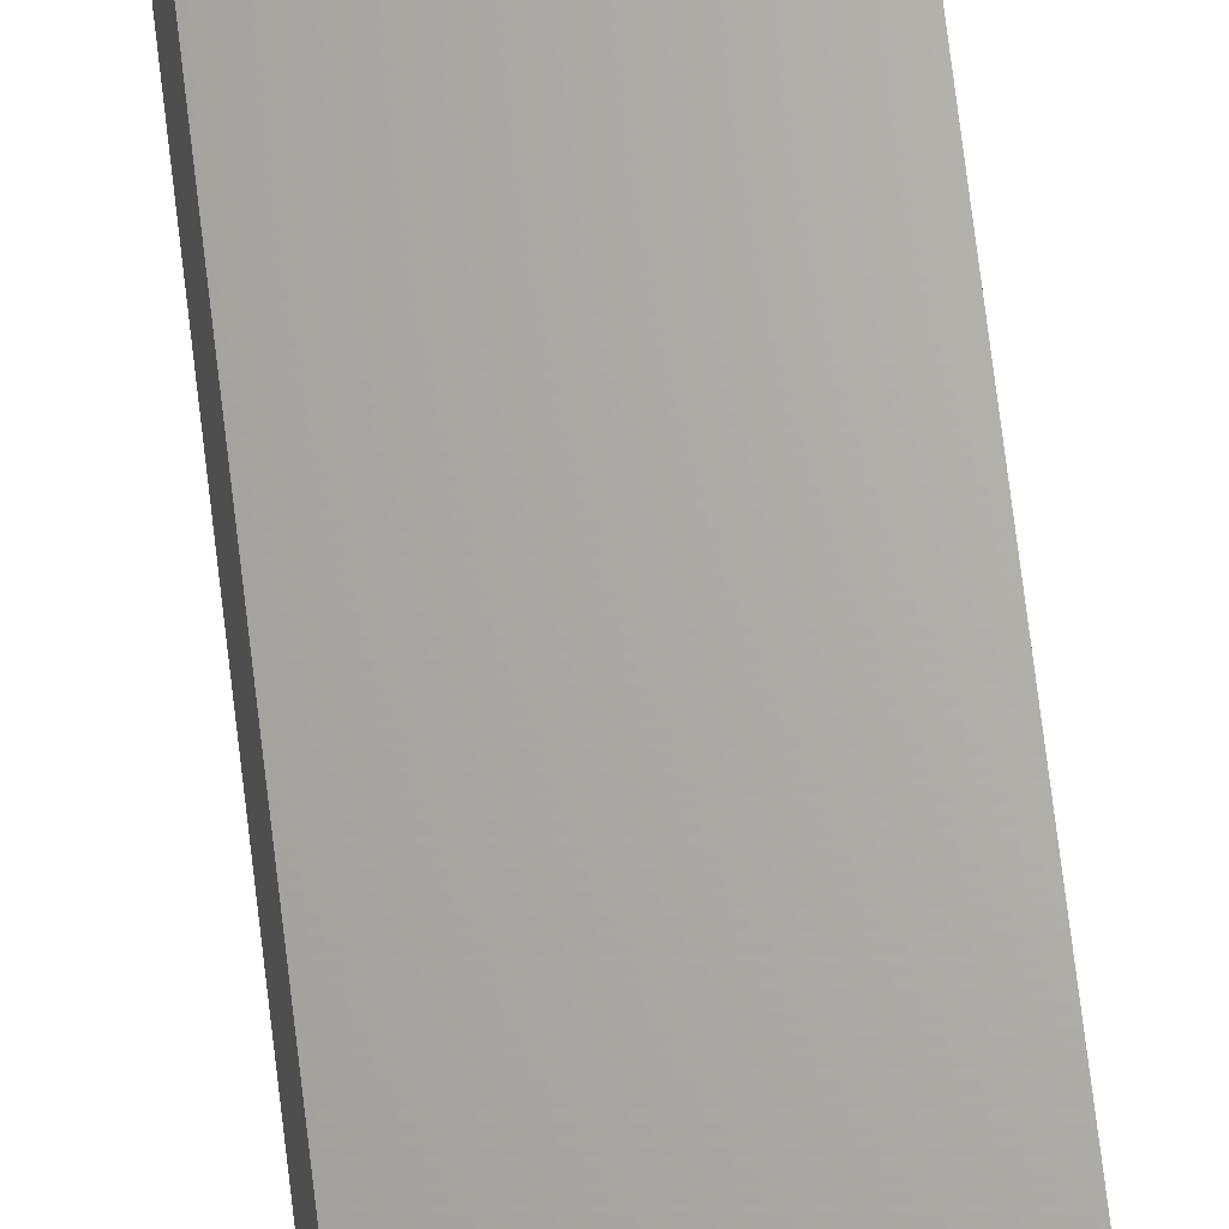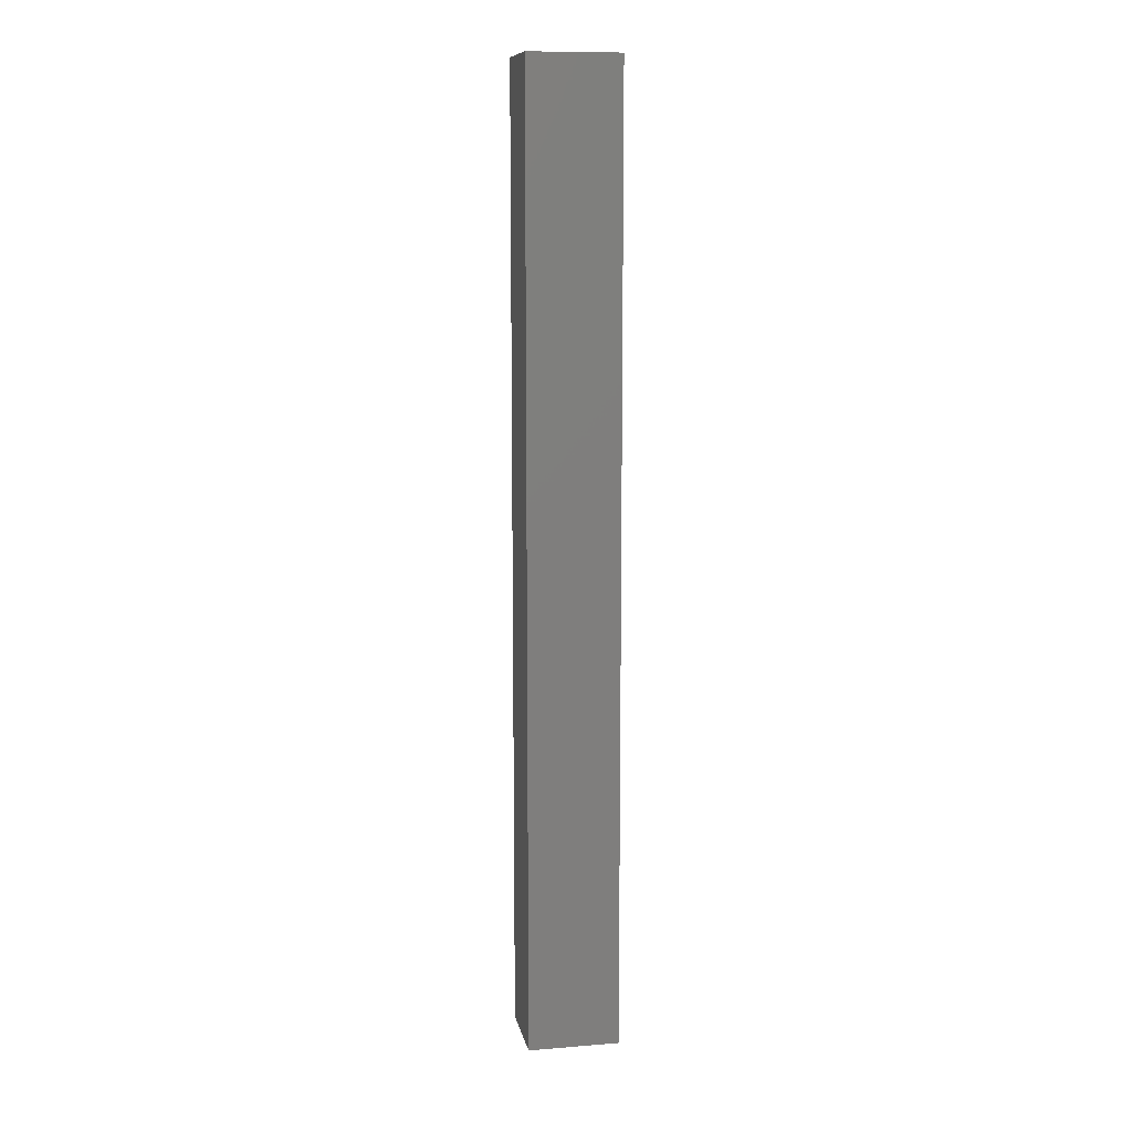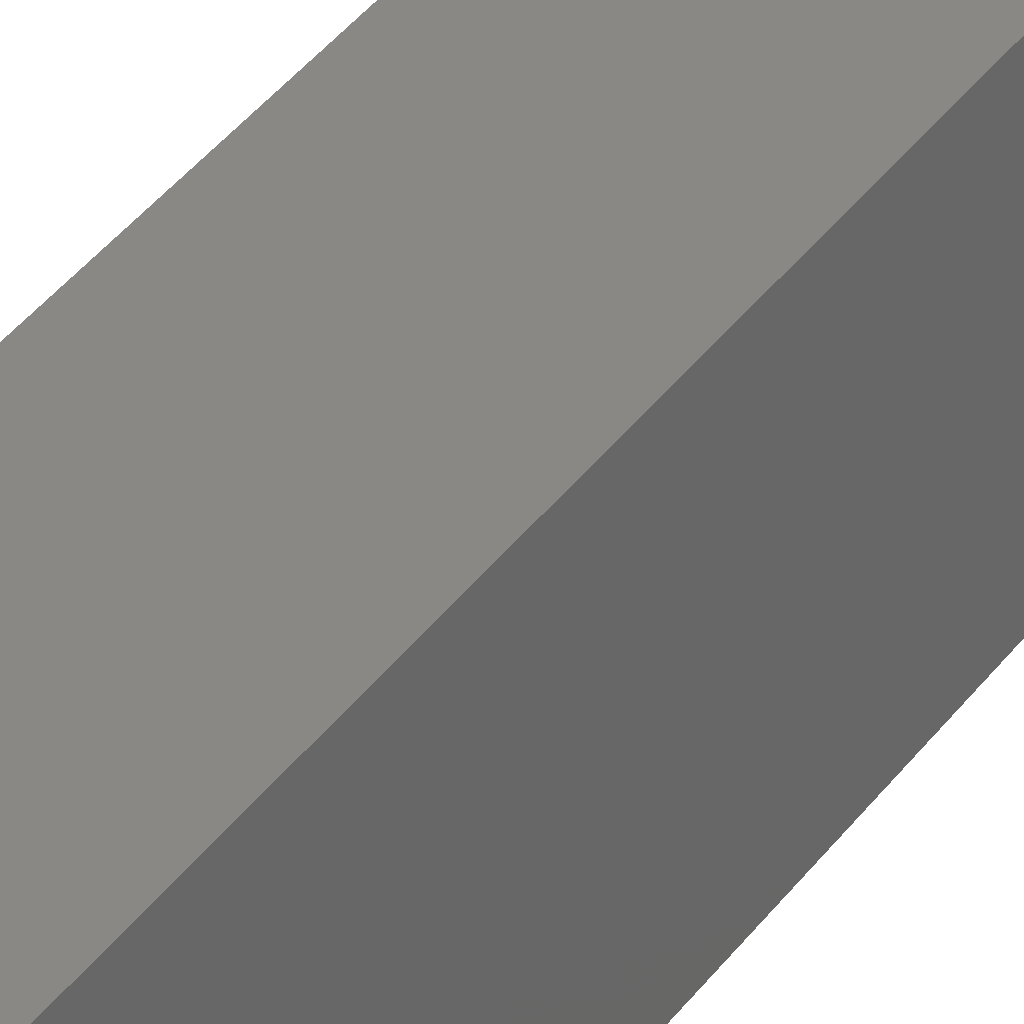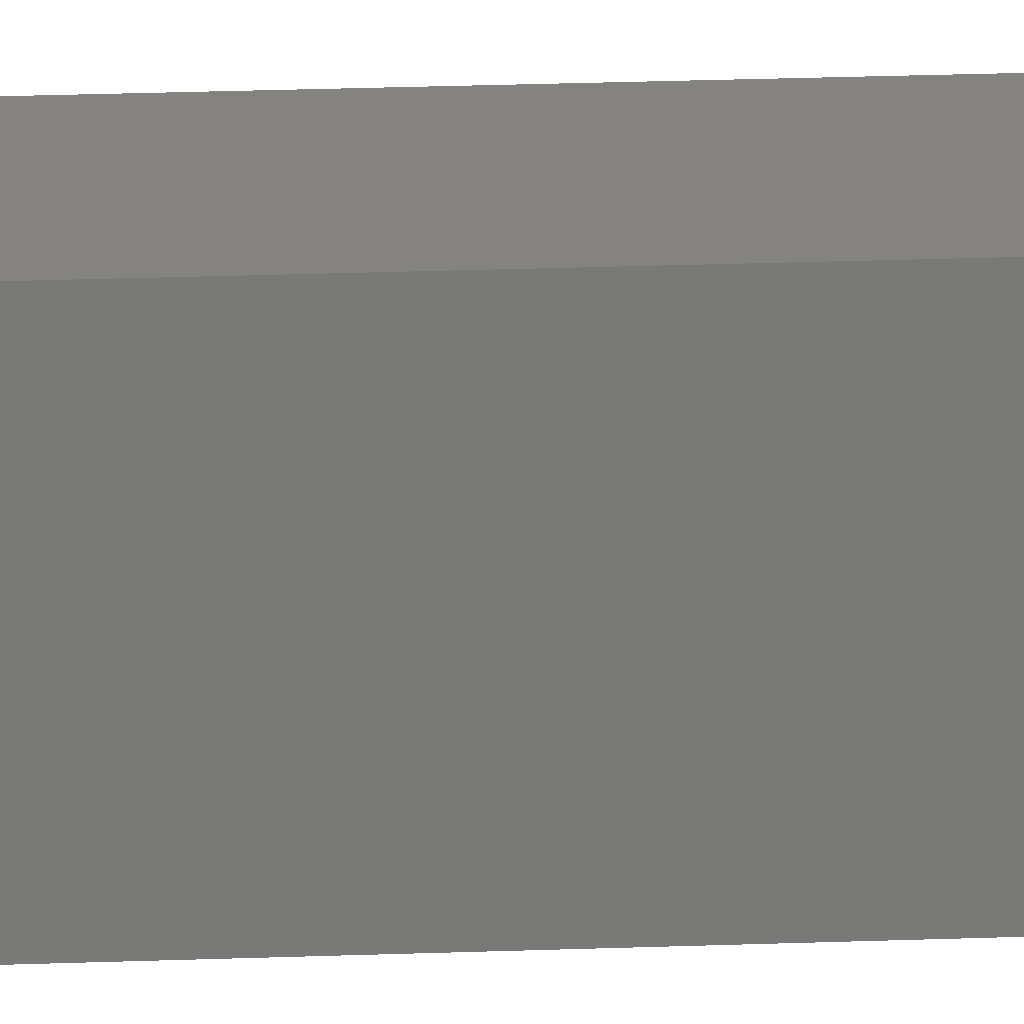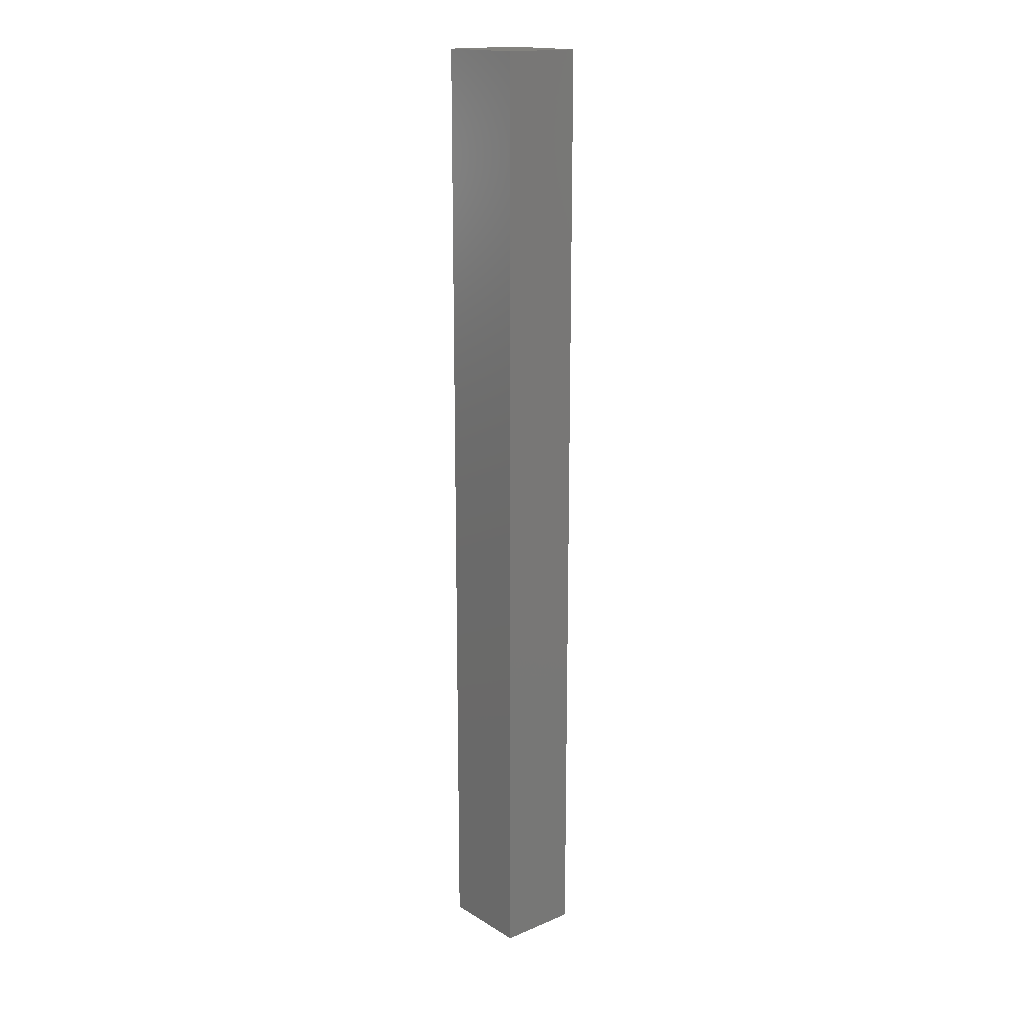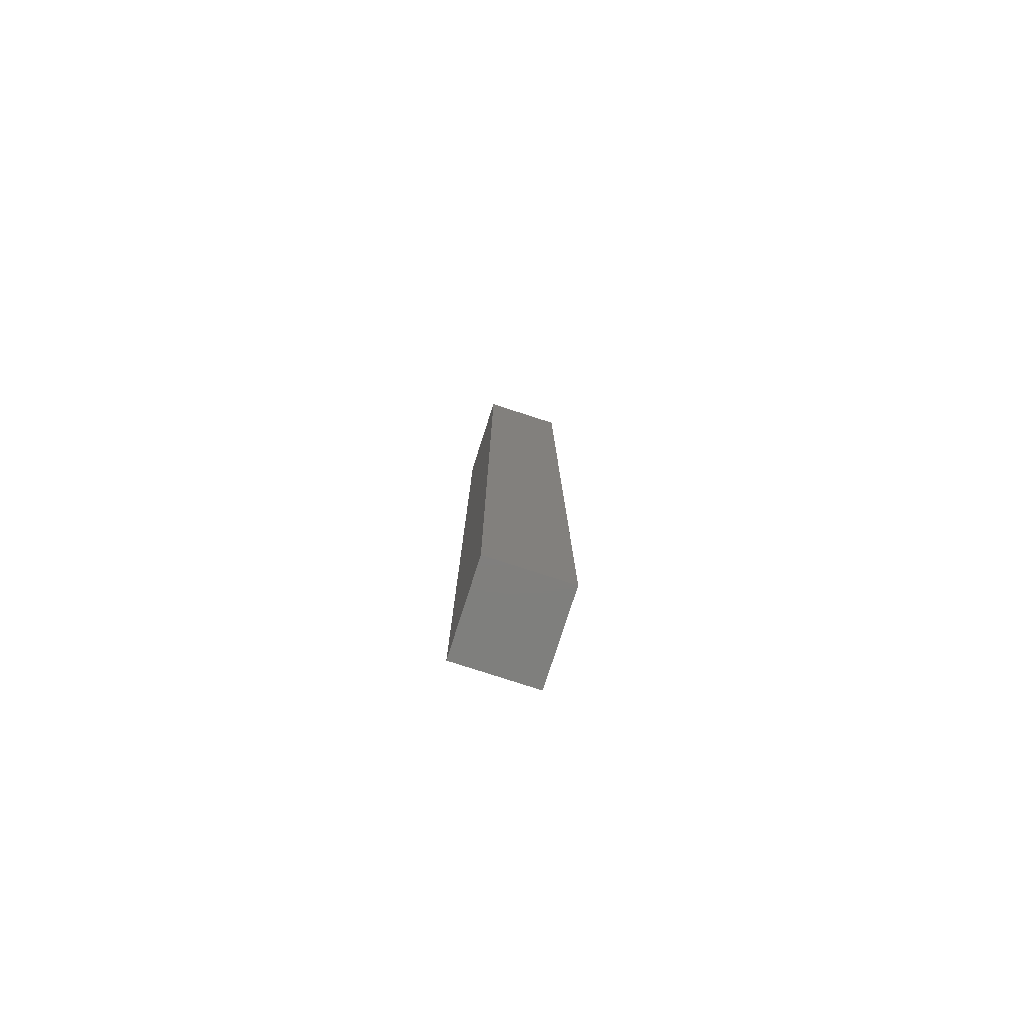
<metadata>
{"format":"stl","ext":"stl","renderer":"f3d","projection":"perspective","resolution":1024,"background":"white","views":[{"elev":66.1,"azim":173.4,"up":"+Z"},{"elev":10.9,"azim":78.9,"up":"+Y"},{"elev":27.4,"azim":24.9,"up":"+Z"},{"elev":18.2,"azim":85.4,"up":"+Z"},{"elev":17.0,"azim":140.1,"up":"+Y"},{"elev":-79.3,"azim":162.1,"up":"+Y"}]}
</metadata>
<code>
# stl→obj: 16 verts, 28 faces
v 0.002632 -0.7578 -0.005181
v 0.002632 -0.7578 0.06768
v 0.002632 -0.7422 0.05206
v 0.002632 -0.7422 0.01044
v 0.002632 -0.007812 0.01044
v 0.002632 0.007812 -0.005181
v 0.002632 0.007812 0.06768
v 0.002632 -0.007812 0.05206
v 0.05206 -0.007812 0.01044
v 0.05206 -0.7422 0.01044
v 0.05206 -0.007812 0.05206
v 0.05206 -0.7422 0.05206
v 0.06768 0.007812 -0.005181
v 0.06768 -0.7578 -0.005181
v 0.06768 0.007812 0.06768
v 0.06768 -0.7578 0.06768
f 1 2 3
f 1 3 4
f 1 4 5
f 1 5 6
f 6 5 7
f 7 5 8
f 7 8 2
f 2 8 3
f 5 4 9
f 9 4 10
f 11 12 8
f 8 12 3
f 8 5 11
f 11 5 9
f 3 12 4
f 4 12 10
f 6 13 1
f 1 13 14
f 13 15 14
f 14 15 16
f 15 7 16
f 16 7 2
f 6 7 13
f 13 7 15
f 1 14 2
f 2 14 16
f 9 10 11
f 11 10 12

</code>
